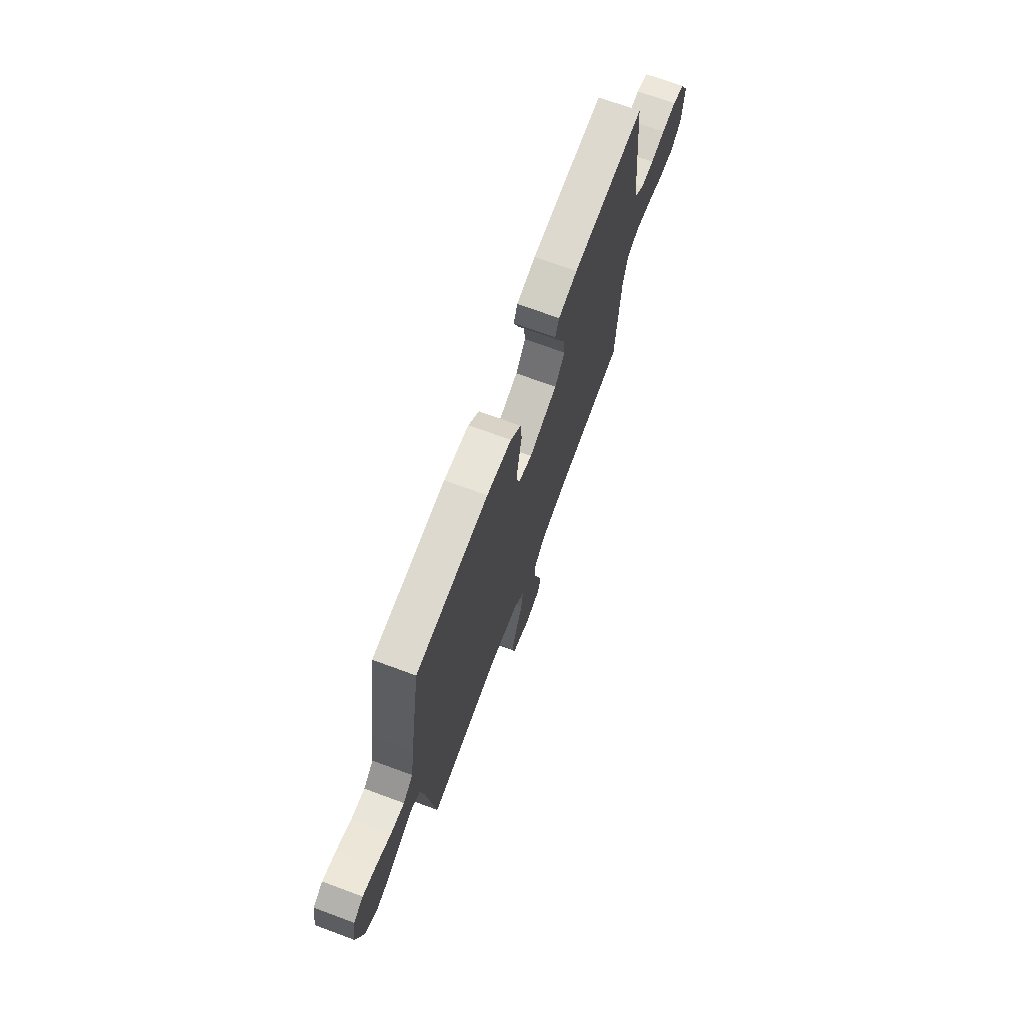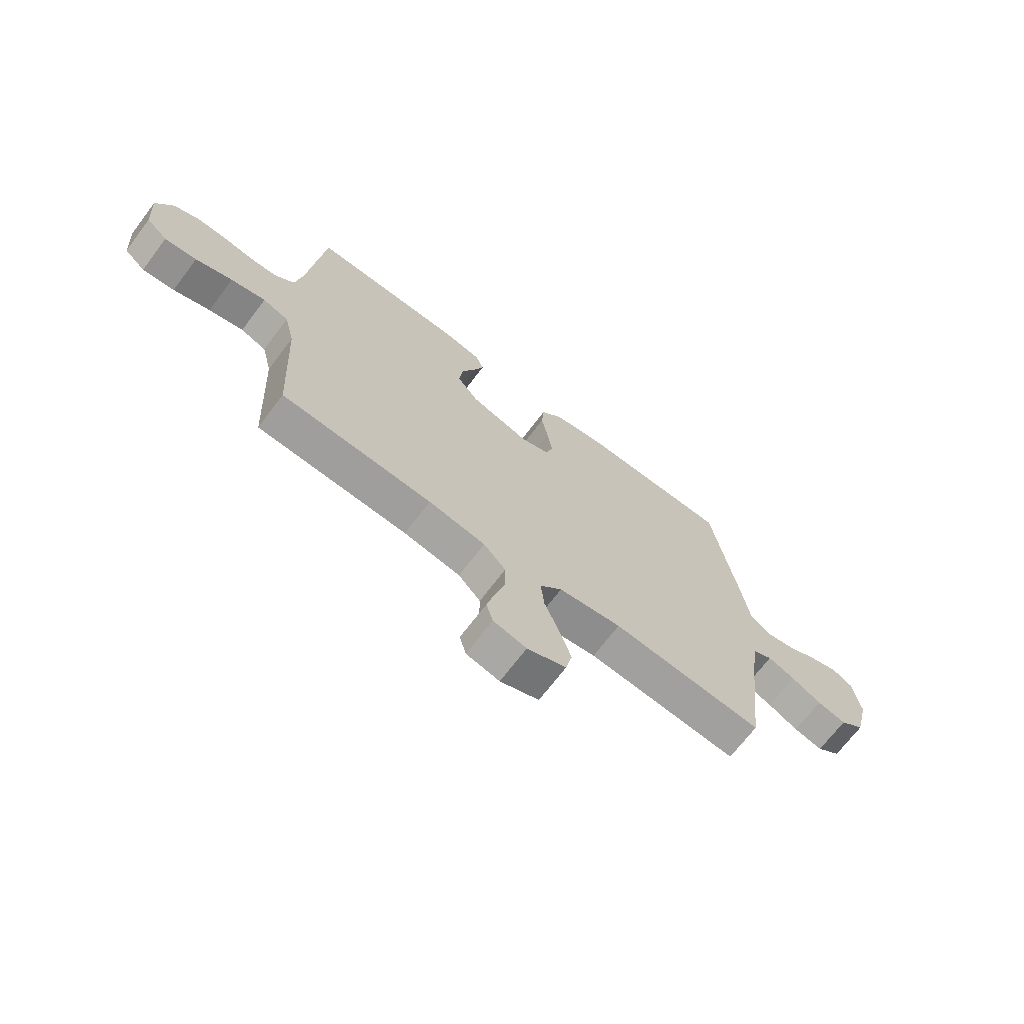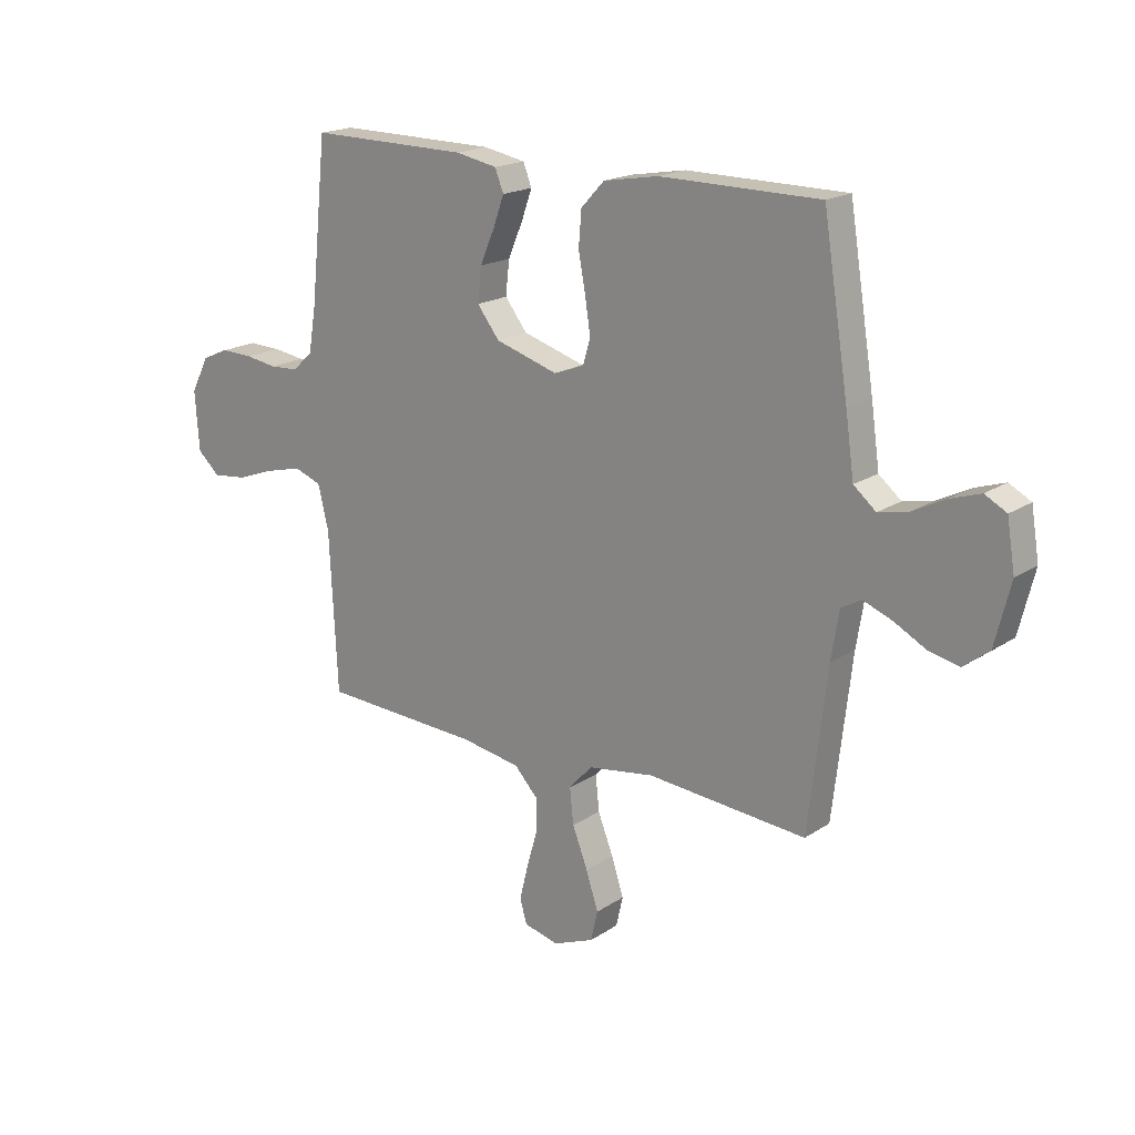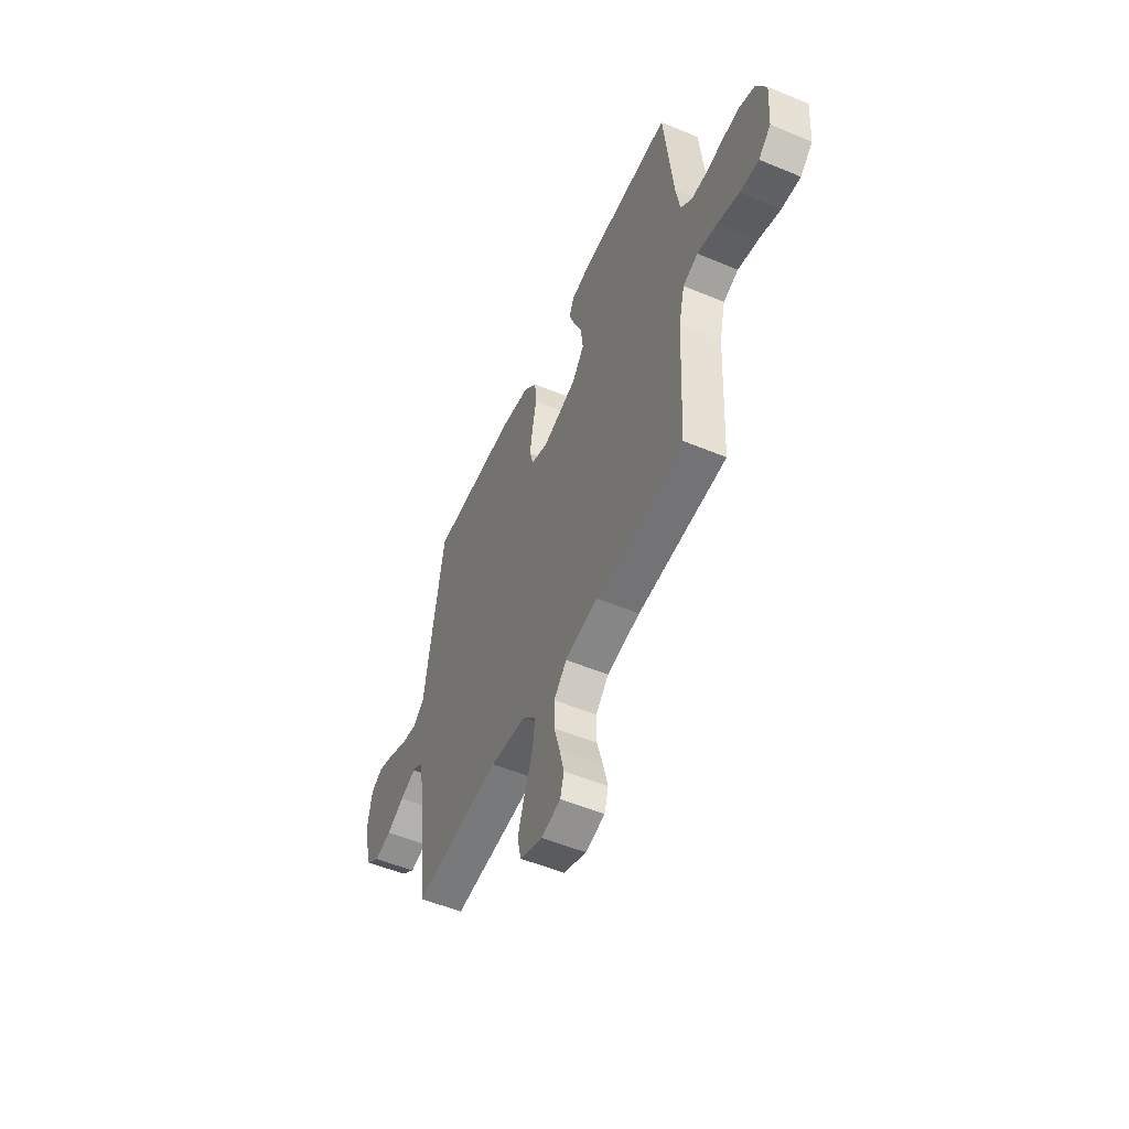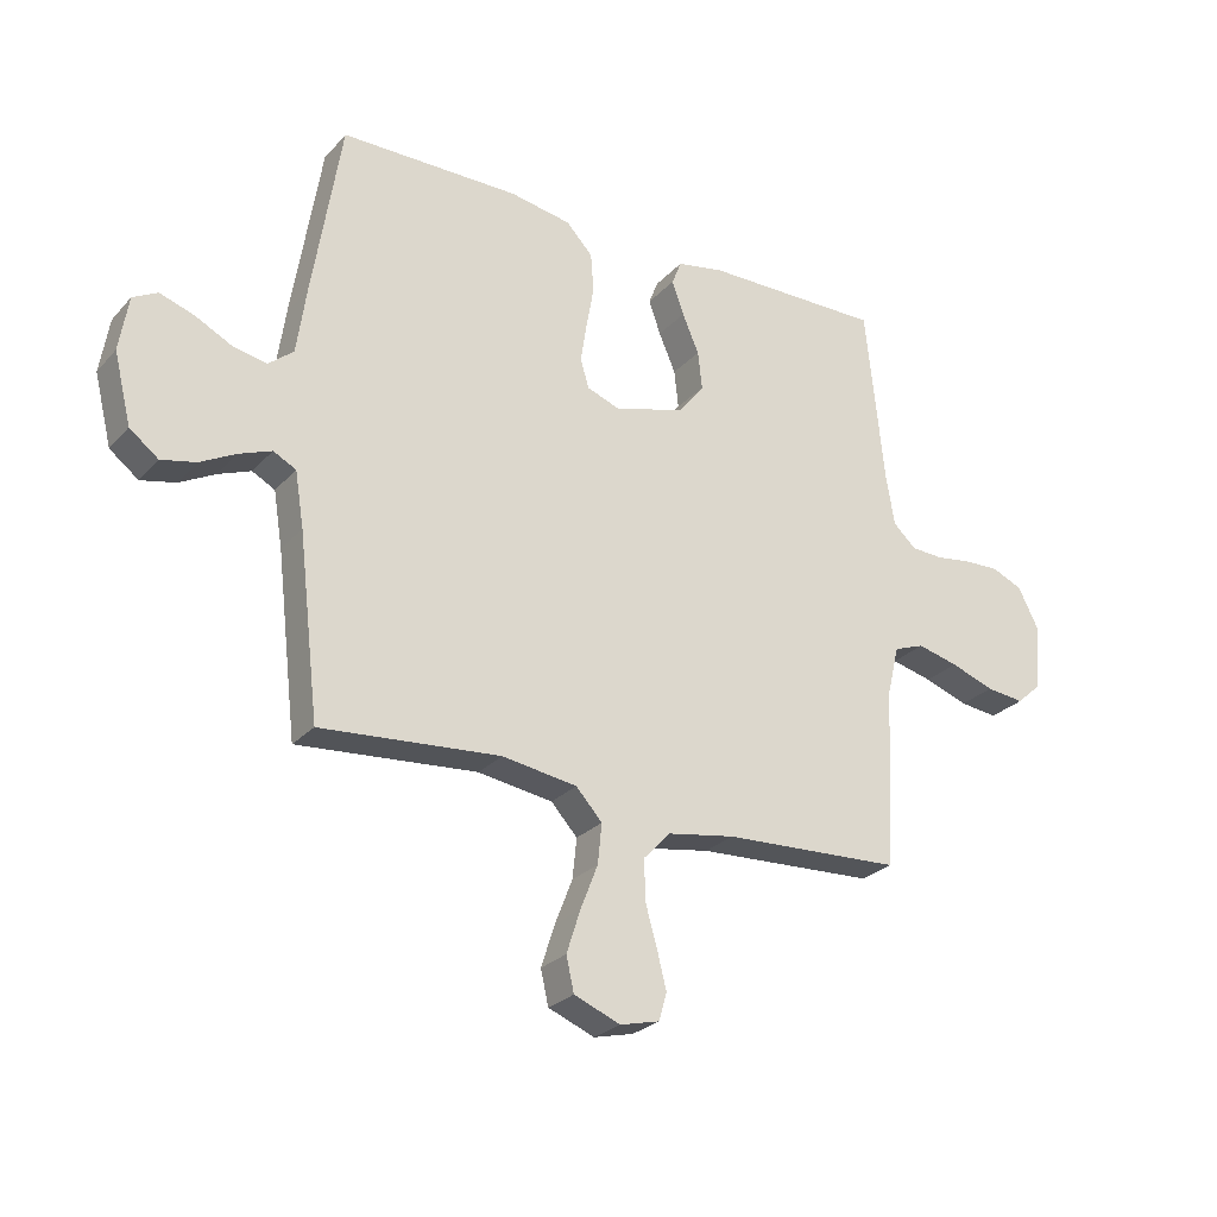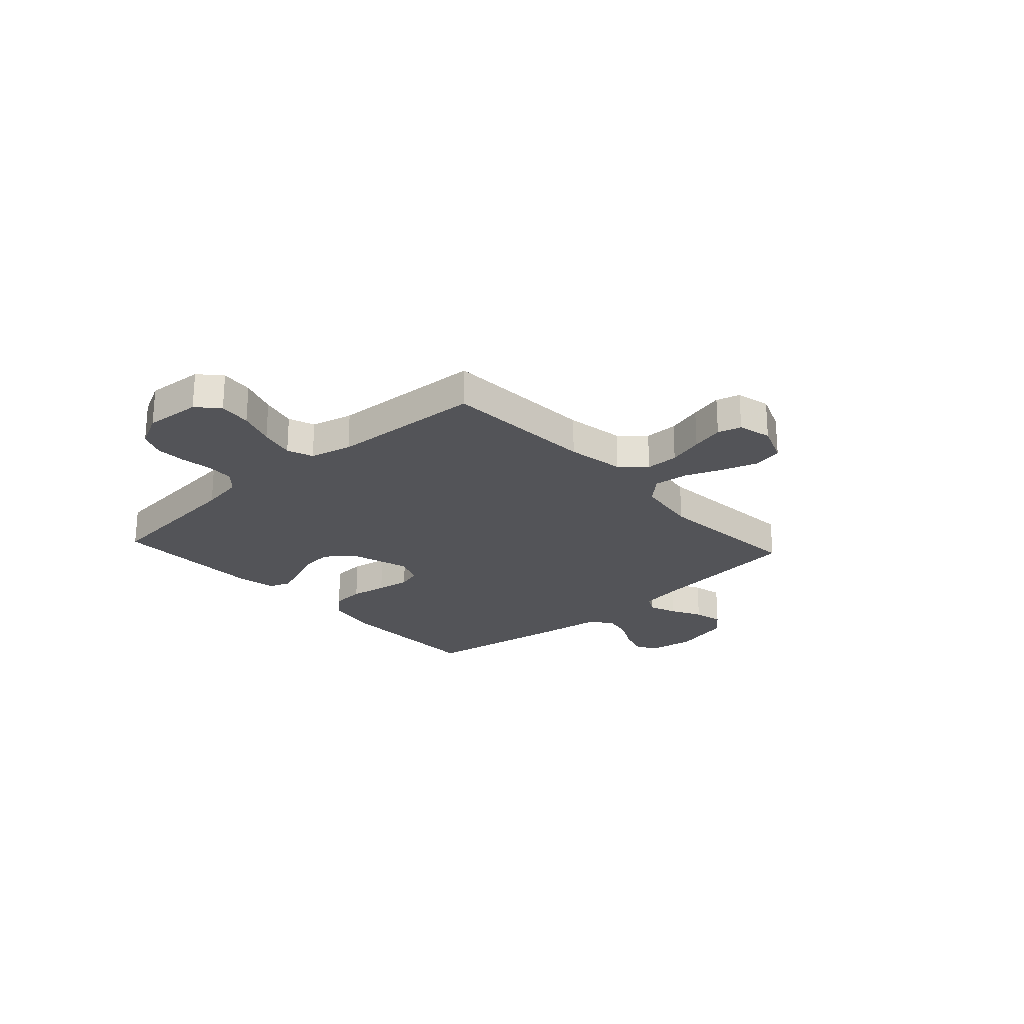
<metadata>
{"format":"obj","ext":"obj","renderer":"f3d","projection":"perspective","resolution":1024,"background":"white","views":[{"elev":71.2,"azim":-69.7,"up":"+Z"},{"elev":-69.5,"azim":142.9,"up":"+Z"},{"elev":18.5,"azim":-141.2,"up":"+Z"},{"elev":-53.2,"azim":66.0,"up":"+Z"},{"elev":-26.3,"azim":-32.2,"up":"+Z"},{"elev":-23.6,"azim":132.3,"up":"+Y"}]}
</metadata>
<code>
v 0.5 0.07 -0.5
v 0.2 0.07 -0.515
v 0.087 0.07 -0.534
v 0.043 0.07 -0.581
v 0.043 0.07 -0.646
v 0.063 0.07 -0.716
v 0.079 0.07 -0.78
v 0.066 0.07 -0.826
v 0 0.07 -0.842
v -0.077 0.07 -0.811
v -0.09 0.07 -0.754
v -0.067 0.07 -0.683
v -0.038 0.07 -0.609
v -0.031 0.07 -0.542
v -0.075 0.07 -0.494
v -0.2 0.07 -0.475
v -0.5 0.07 -0.5
v -0.535 0.07 -0.2
v -0.55 0.07 -0.108
v -0.588 0.07 -0.088
v -0.642 0.07 -0.109
v -0.702 0.07 -0.141
v -0.76 0.07 -0.154
v -0.808 0.07 -0.117
v -0.837 0.07 0
v -0.822 0.07 0.092
v -0.781 0.07 0.114
v -0.724 0.07 0.095
v -0.663 0.07 0.064
v -0.606 0.07 0.052
v -0.564 0.07 0.087
v -0.548 0.07 0.2
v -0.5 0.07 0.5
v -0.2 0.07 0.502
v -0.097 0.07 0.484
v -0.053 0.07 0.437
v -0.048 0.07 0.372
v -0.061 0.07 0.301
v -0.071 0.07 0.235
v -0.057 0.07 0.187
v 0 0.07 0.166
v 0.118 0.07 0.202
v 0.16 0.07 0.256
v 0.153 0.07 0.32
v 0.125 0.07 0.385
v 0.105 0.07 0.441
v 0.121 0.07 0.482
v 0.2 0.07 0.497
v 0.5 0.07 0.5
v 0.531 0.07 0.2
v 0.545 0.07 0.116
v 0.583 0.07 0.081
v 0.637 0.07 0.078
v 0.697 0.07 0.087
v 0.757 0.07 0.089
v 0.808 0.07 0.067
v 0.842 0.07 0
v 0.834 0.07 -0.111
v 0.792 0.07 -0.149
v 0.728 0.07 -0.142
v 0.655 0.07 -0.116
v 0.586 0.07 -0.099
v 0.535 0.07 -0.118
v 0.515 0.07 -0.2
v 0.5 0 -0.5
v 0.2 0 -0.515
v 0.087 0 -0.534
v 0.043 0 -0.581
v 0.043 0 -0.646
v 0.063 0 -0.716
v 0.079 0 -0.78
v 0.066 0 -0.826
v 0 0 -0.842
v -0.077 0 -0.811
v -0.09 0 -0.754
v -0.067 0 -0.683
v -0.038 0 -0.609
v -0.031 0 -0.542
v -0.075 0 -0.494
v -0.2 0 -0.475
v -0.5 0 -0.5
v -0.535 0 -0.2
v -0.55 0 -0.108
v -0.588 0 -0.088
v -0.642 0 -0.109
v -0.702 0 -0.141
v -0.76 0 -0.154
v -0.808 0 -0.117
v -0.837 0 0
v -0.822 0 0.092
v -0.781 0 0.114
v -0.724 0 0.095
v -0.663 0 0.064
v -0.606 0 0.052
v -0.564 0 0.087
v -0.548 0 0.2
v -0.5 0 0.5
v -0.2 0 0.502
v -0.097 0 0.484
v -0.053 0 0.437
v -0.048 0 0.372
v -0.061 0 0.301
v -0.071 0 0.235
v -0.057 0 0.187
v 0 0 0.166
v 0.118 0 0.202
v 0.16 0 0.256
v 0.153 0 0.32
v 0.125 0 0.385
v 0.105 0 0.441
v 0.121 0 0.482
v 0.2 0 0.497
v 0.5 0 0.5
v 0.531 0 0.2
v 0.545 0 0.116
v 0.583 0 0.081
v 0.637 0 0.078
v 0.697 0 0.087
v 0.757 0 0.089
v 0.808 0 0.067
v 0.842 0 0
v 0.834 0 -0.111
v 0.792 0 -0.149
v 0.728 0 -0.142
v 0.655 0 -0.116
v 0.586 0 -0.099
v 0.535 0 -0.118
v 0.515 0 -0.2
f 58 59 60 61
f 58 61 62
f 57 58 62
f 56 57 62 63
f 53 54 55 56
f 52 53 56 63
f 47 48 49 50
f 47 50 51
f 44 45 46 47
f 44 47 51 52
f 35 36 37 38
f 35 38 39
f 34 35 39
f 31 32 33 34
f 31 34 39 40
f 26 27 28 29
f 26 29 30
f 25 26 30
f 24 25 30
f 21 22 23 24
f 20 21 24 30
f 19 20 30 31
f 16 17 18
f 15 16 18 19
f 10 11 12 13
f 8 9 10 13
f 8 13 14
f 5 6 7 8
f 5 8 14
f 4 5 14
f 3 4 14 15
f 64 1 2
f 43 44 52 63
f 42 43 63 64
f 41 42 64 2
f 19 31 40 41
f 15 19 41
f 2 3 15 41
f 125 124 123 122
f 126 125 122
f 126 122 121
f 127 126 121 120
f 120 119 118 117
f 127 120 117 116
f 114 113 112 111
f 115 114 111
f 111 110 109 108
f 116 115 111 108
f 102 101 100 99
f 103 102 99
f 103 99 98
f 98 97 96 95
f 104 103 98 95
f 93 92 91 90
f 94 93 90
f 94 90 89
f 94 89 88
f 88 87 86 85
f 94 88 85 84
f 95 94 84 83
f 82 81 80
f 83 82 80 79
f 77 76 75 74
f 77 74 73 72
f 78 77 72
f 72 71 70 69
f 78 72 69
f 78 69 68
f 79 78 68 67
f 66 65 128
f 127 116 108 107
f 128 127 107 106
f 66 128 106 105
f 105 104 95 83
f 105 83 79
f 105 79 67 66
f 1 65 66 2
f 2 66 67 3
f 3 67 68 4
f 4 68 69 5
f 5 69 70 6
f 6 70 71 7
f 7 71 72 8
f 8 72 73 9
f 9 73 74 10
f 10 74 75 11
f 11 75 76 12
f 12 76 77 13
f 13 77 78 14
f 14 78 79 15
f 15 79 80 16
f 16 80 81 17
f 17 81 82 18
f 18 82 83 19
f 19 83 84 20
f 20 84 85 21
f 21 85 86 22
f 22 86 87 23
f 23 87 88 24
f 24 88 89 25
f 25 89 90 26
f 26 90 91 27
f 27 91 92 28
f 28 92 93 29
f 29 93 94 30
f 30 94 95 31
f 31 95 96 32
f 32 96 97 33
f 33 97 98 34
f 34 98 99 35
f 35 99 100 36
f 36 100 101 37
f 37 101 102 38
f 38 102 103 39
f 39 103 104 40
f 40 104 105 41
f 41 105 106 42
f 42 106 107 43
f 43 107 108 44
f 44 108 109 45
f 45 109 110 46
f 46 110 111 47
f 47 111 112 48
f 48 112 113 49
f 49 113 114 50
f 50 114 115 51
f 51 115 116 52
f 52 116 117 53
f 53 117 118 54
f 54 118 119 55
f 55 119 120 56
f 56 120 121 57
f 57 121 122 58
f 58 122 123 59
f 59 123 124 60
f 60 124 125 61
f 61 125 126 62
f 62 126 127 63
f 63 127 128 64
f 64 128 65 1

</code>
